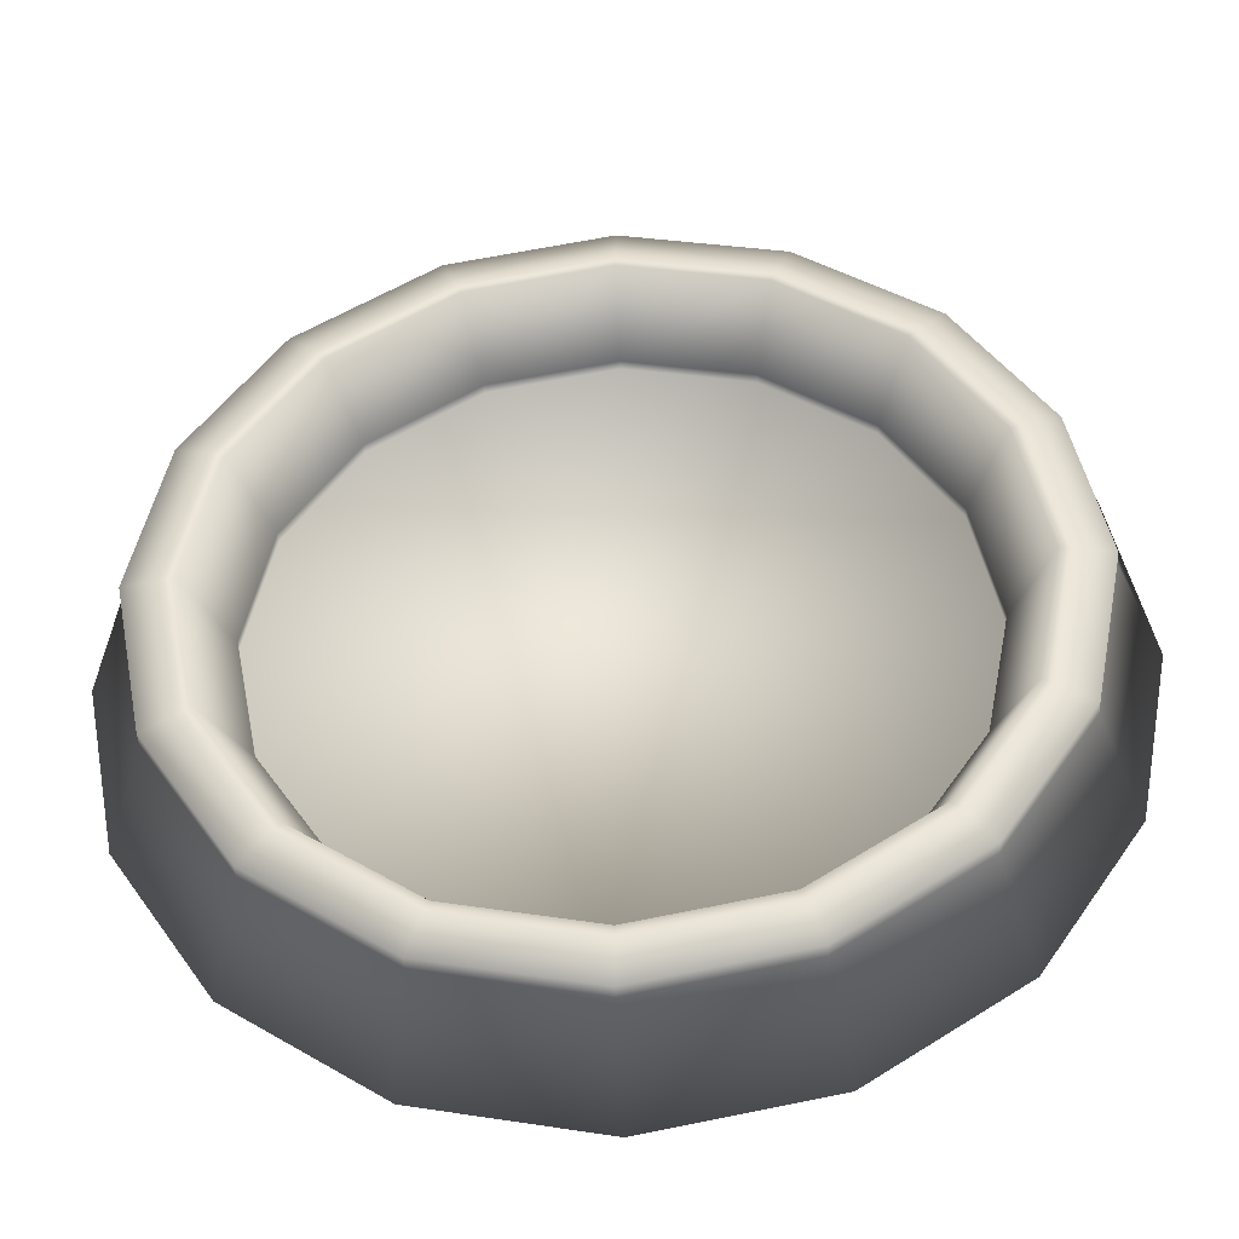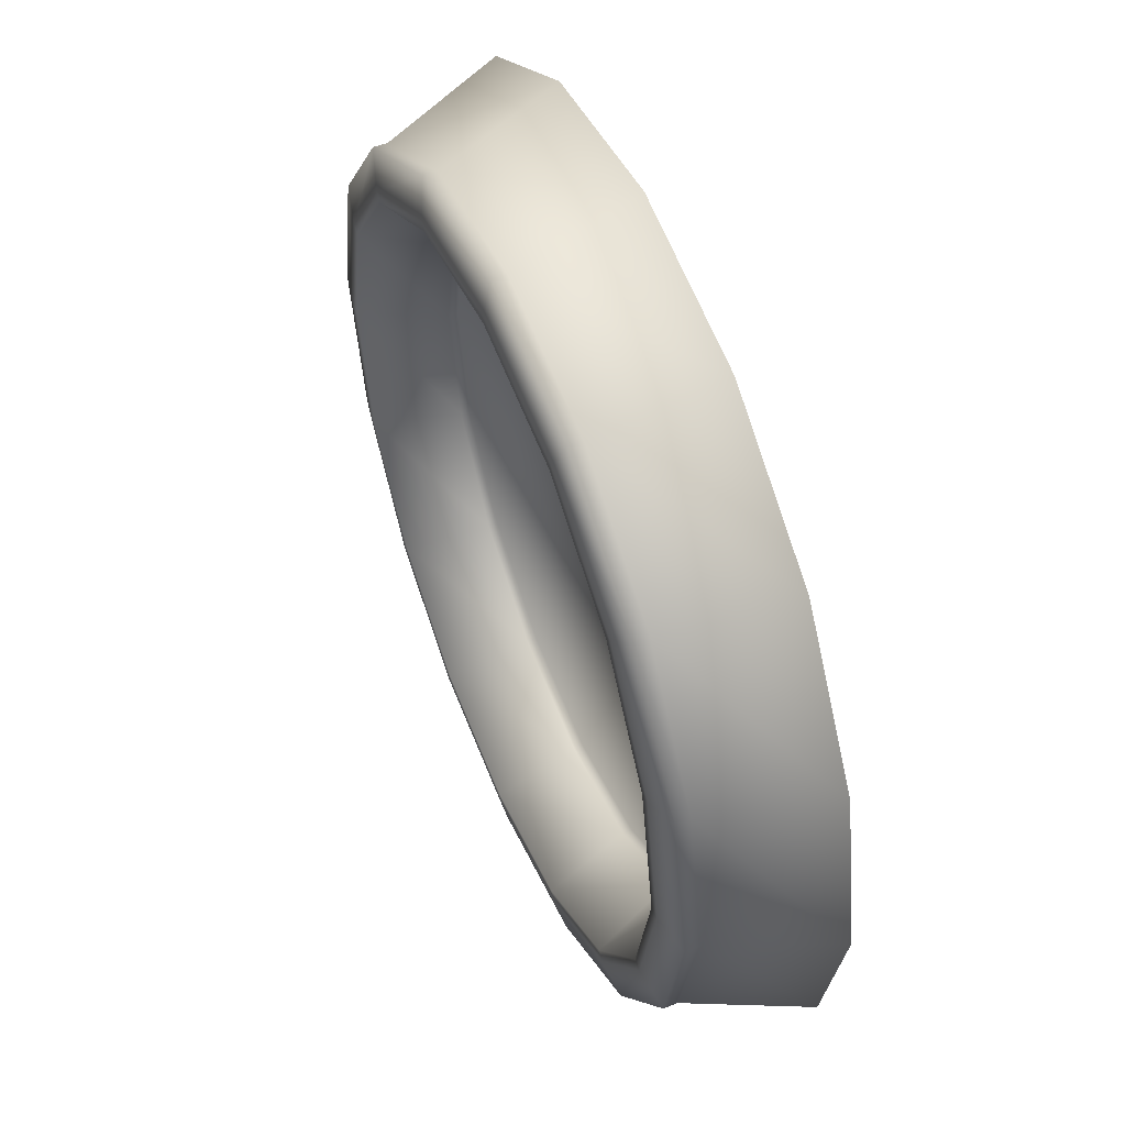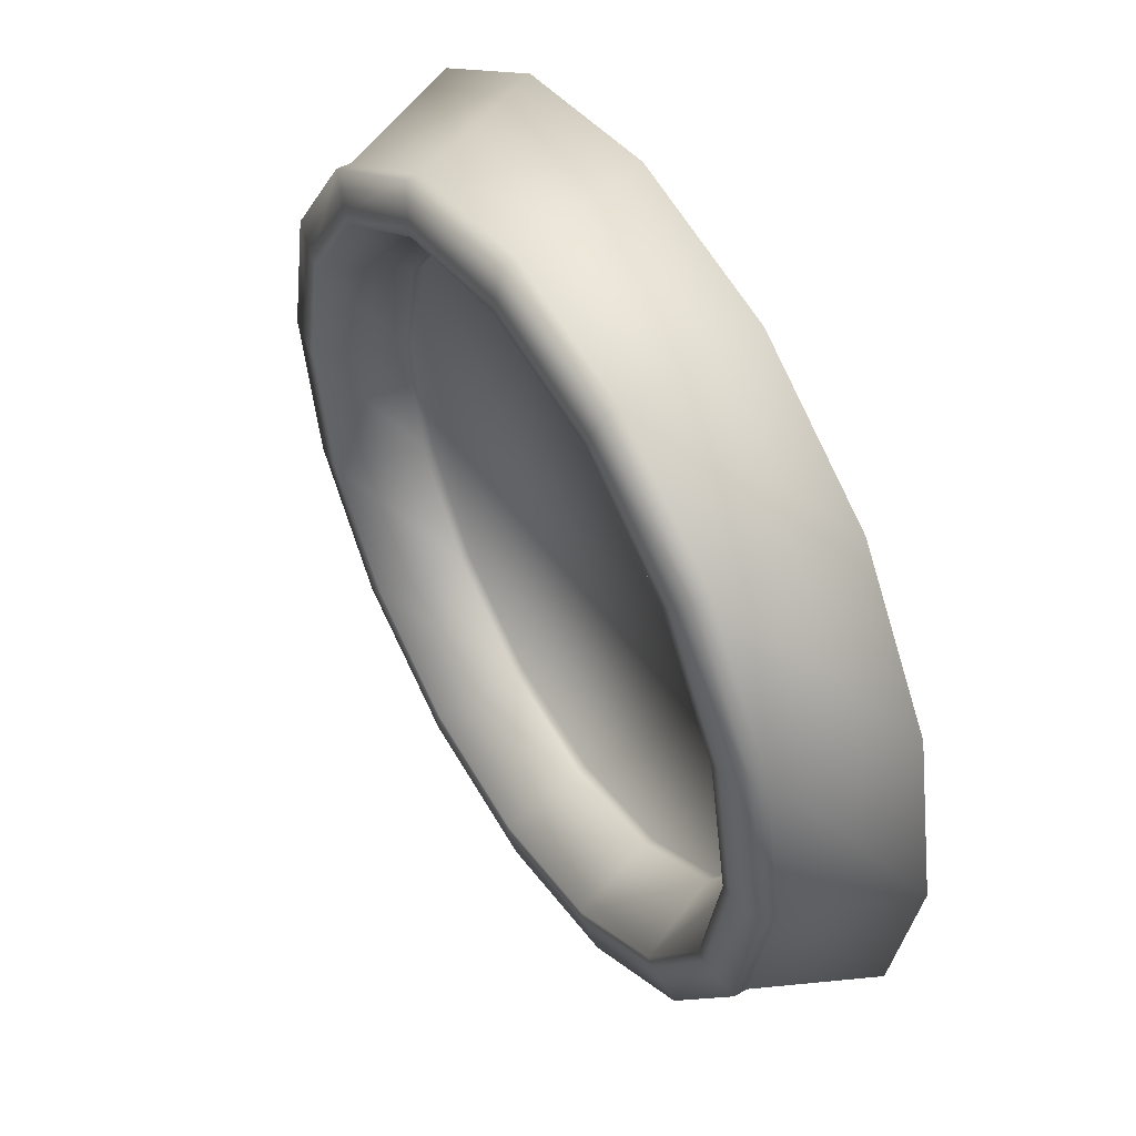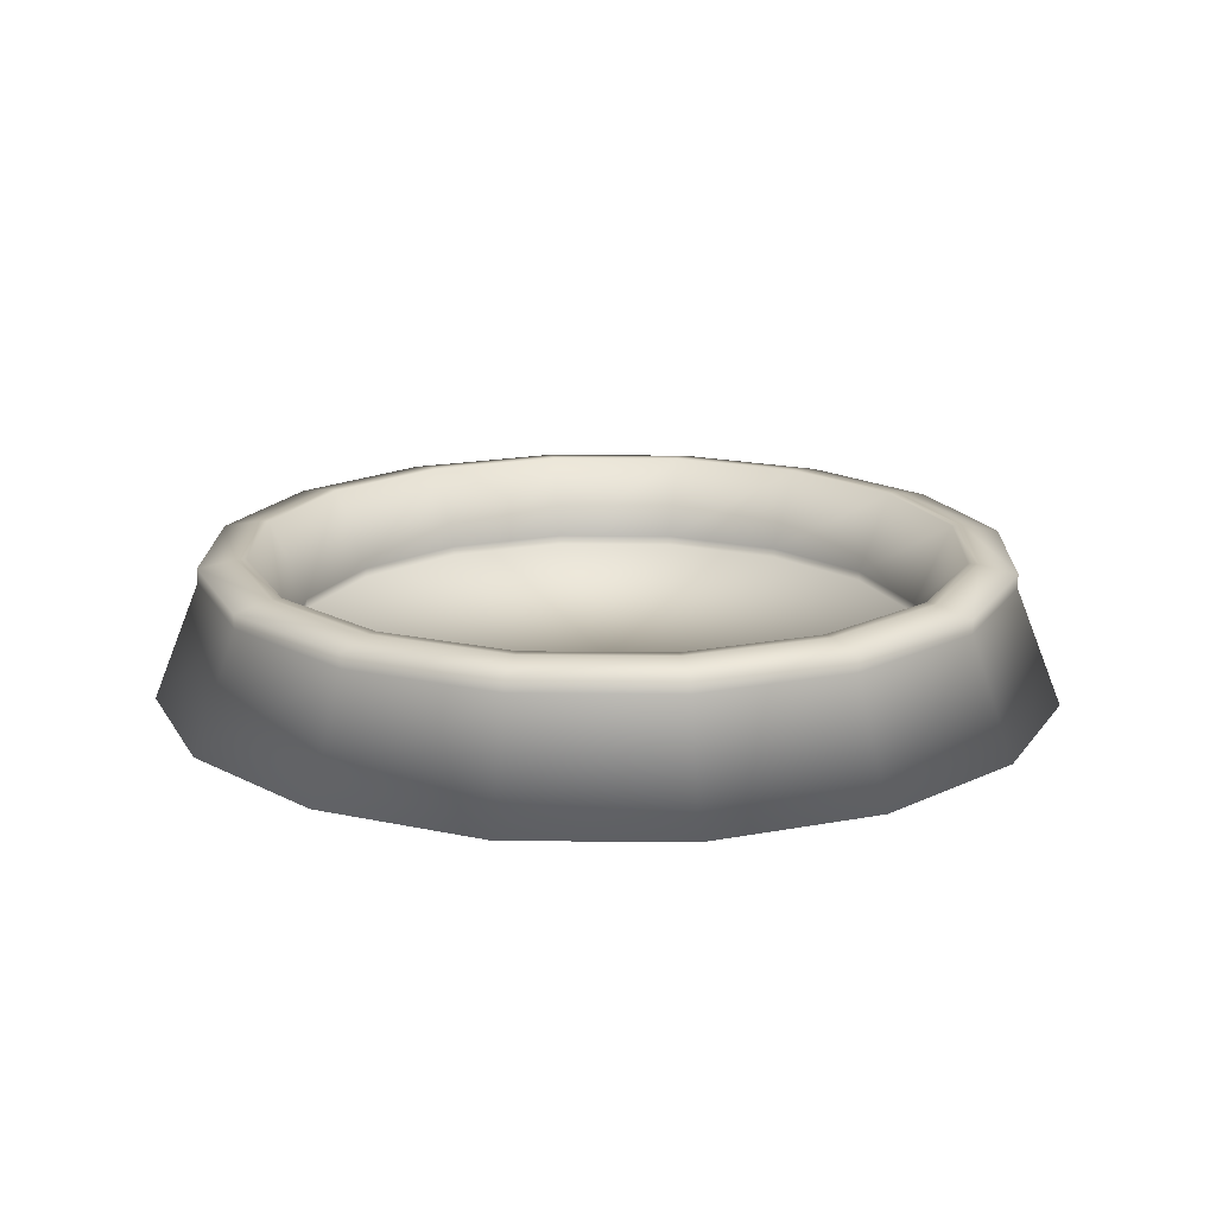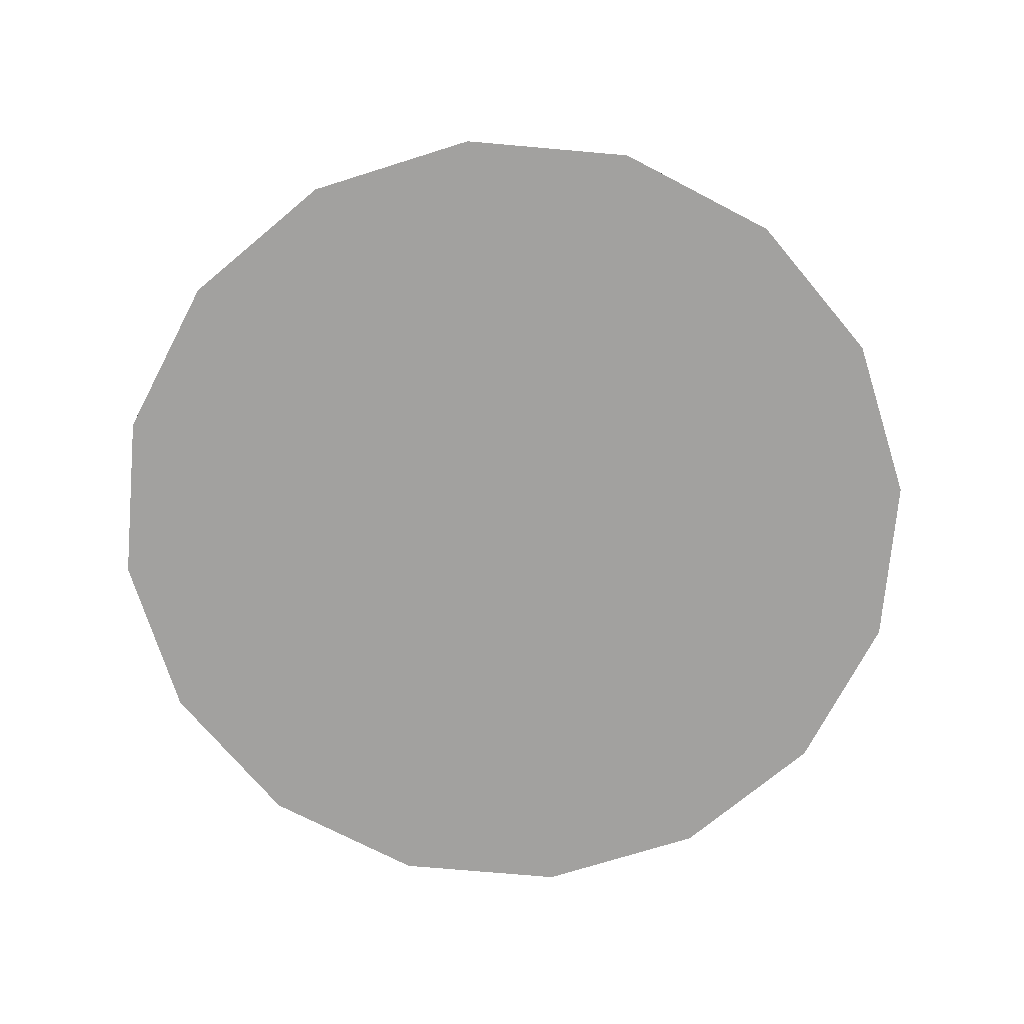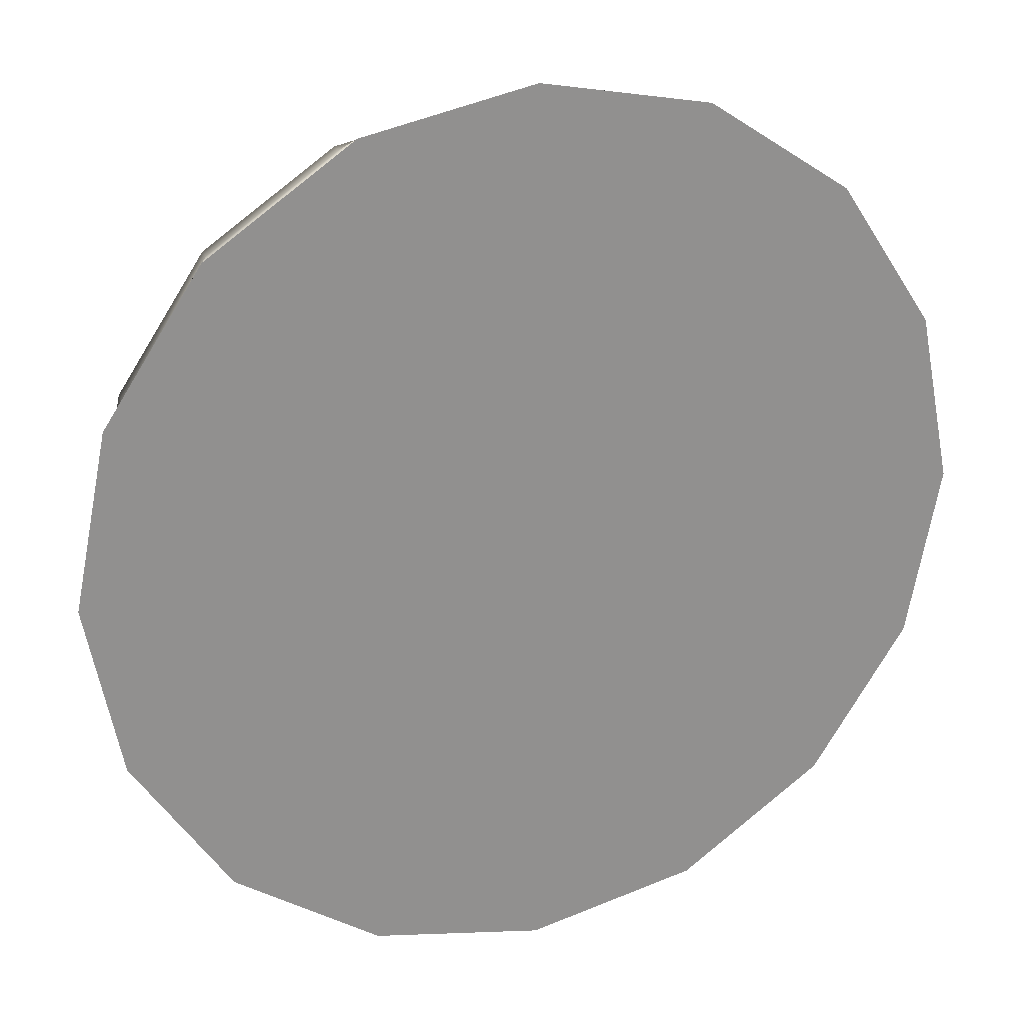
<metadata>
{"format":"obj","ext":"obj","renderer":"f3d","projection":"perspective","resolution":1024,"background":"white","views":[{"elev":-41.2,"azim":-177.0,"up":"+Z"},{"elev":53.5,"azim":-112.6,"up":"+Z"},{"elev":50.0,"azim":-121.4,"up":"+Z"},{"elev":17.2,"azim":80.1,"up":"+Y"},{"elev":-72.2,"azim":51.2,"up":"+Y"},{"elev":24.0,"azim":-21.0,"up":"+Z"}]}
</metadata>
<code>
o Pot_Cylinder
v 0 0.02728 -0.1287
v 0.04925 0.02728 -0.1189
v 0.091 0.02728 -0.091
v 0.1189 0.02728 -0.04925
v 0.1287 0.02728 -0
v 0.1189 0.02728 0.04925
v 0.091 0.02728 0.091
v 0.04925 0.02728 0.1189
v 0 0.02728 0.1287
v -0.04925 0.02728 0.1189
v -0.091 0.02728 0.091
v -0.1189 0.02728 0.04925
v -0.1287 0.02728 -0
v -0.1189 0.02728 -0.04925
v -0.091 0.02728 -0.091
v -0.04925 0.02728 -0.1189
v 0.4755 0.02728 -1.148
v -0 0.02728 -1.243
v 0.8786 0.02728 -0.8786
v 1.148 0.02728 -0.4755
v 1.243 0.02728 0
v 1.148 0.02728 0.4755
v 0.8786 0.02728 0.8786
v 0.4755 0.02728 1.148
v 0 0.02728 1.243
v -0.4755 0.02728 1.148
v -0.8786 0.02728 0.8786
v -1.148 0.02728 0.4755
v -1.243 0.02728 -0
v -1.148 0.02728 -0.4755
v -0.8786 0.02728 -0.8786
v -0.4755 0.02728 -1.148
v -0 0.385 -1.115
v 1.115 0.385 0
v 1.03 0.385 0.4268
v -0.7885 0.385 0.7885
v -1.115 0.385 -0
v -0.4268 0.385 -1.03
v 0.3756 0.4061 -0.9069
v -0 0.4061 -0.9816
v 0.6941 0.4061 -0.6941
v 0.9069 0.4061 -0.3756
v 0.9816 0.4061 0
v 0.9069 0.4061 0.3756
v 0.6941 0.4061 0.6941
v 0.3756 0.4061 0.9069
v 0 0.4061 0.9816
v -0.3756 0.4061 0.9069
v -0.6941 0.4061 0.6941
v -0.9069 0.4061 0.3756
v -0.9816 0.4061 -0
v -0.9069 0.4061 -0.3756
v -0.6941 0.4061 -0.6941
v -0.3756 0.4061 -0.9069
v 0.3359 0.1571 -0.8109
v 0 0.1571 -0.8777
v 0.6206 0.1571 -0.6206
v 0.8109 0.1571 -0.3359
v 0.8777 0.1571 0
v 0.8109 0.1571 0.3359
v 0.6206 0.1571 0.6206
v 0.3359 0.1571 0.8109
v 0 0.1571 0.8777
v -0.3359 0.1571 0.8109
v -0.6206 0.1571 0.6206
v -0.8109 0.1571 0.3359
v -0.8777 0.1571 -0
v -0.8109 0.1571 -0.3359
v -0.6206 0.1571 -0.6206
v -0.3359 0.1571 -0.8109
v 0.4268 0.385 -1.03
v 0.7885 0.385 -0.7885
v 1.03 0.385 -0.4268
v 0.7885 0.385 0.7885
v 0.4268 0.385 1.03
v 0 0.385 1.115
v -0.4268 0.385 1.03
v -1.03 0.385 0.4268
v -1.03 0.385 -0.4268
v -0.7885 0.385 -0.7885
v 1.03 0.3465 0.4268
v 0.7885 0.3465 0.7885
v -1.03 0.3465 -0.4268
v -0.7885 0.3465 -0.7885
v 0.4268 0.3465 1.03
v -0.4268 0.3465 -1.03
v 0 0.3465 1.115
v -0 0.3465 -1.115
v 0.4268 0.3465 -1.03
v -0.4268 0.3465 1.03
v 0.7885 0.3465 -0.7885
v -0.7885 0.3465 0.7885
v 1.03 0.3465 -0.4268
v -1.03 0.3465 0.4268
v 1.115 0.3465 0
v -1.115 0.3465 -0
v -0.7148 0.4061 0.7148
v -0.9339 0.4061 0.3868
v 0.9339 0.4061 -0.3868
v 1.011 0.4061 0
v -1.011 0.4061 -0
v 0.9339 0.4061 0.3868
v -0.9339 0.4061 -0.3868
v 0.7148 0.4061 0.7148
v -0.7148 0.4061 -0.7148
v 0.3868 0.4061 0.9339
v -0.3868 0.4061 -0.9339
v 0 0.4061 1.011
v -0 0.4061 -1.011
v 0.3868 0.4061 -0.9339
v -0.3868 0.4061 0.9339
v 0.7148 0.4061 -0.7148
v -0.3359 0.1836 -0.8109
v 0 0.1836 -0.8777
v 0 0.1836 0.8777
v -0.3359 0.1836 0.8109
v 0.3359 0.1836 -0.8109
v 0.6206 0.1836 -0.6206
v -0.6206 0.1836 0.6206
v 0.8109 0.1836 -0.3359
v -0.8109 0.1836 0.3359
v 0.8777 0.1836 0
v -0.8777 0.1836 -0
v 0.8109 0.1836 0.3359
v -0.8109 0.1836 -0.3359
v 0.6206 0.1836 0.6206
v -0.6206 0.1836 -0.6206
v 0.3359 0.1836 0.8109
f 98 97 49 50
f 88 86 38 33
f 81 95 34 35
f 114 113 70 56
f 100 99 42 43
f 101 98 50 51
f 102 100 43 44
f 103 101 51 52
f 105 103 52 53
f 106 104 45 46
f 107 105 53 54
f 108 106 46 47
f 110 109 40 39
f 109 107 54 40
f 111 108 47 48
f 112 110 39 41
f 97 111 48 49
f 99 112 41 42
f 55 56 70 69 68 67 66 65 64 63 62 61 60 59 58 57
f 116 115 63 64
f 118 117 55 57
f 119 116 64 65
f 120 118 57 58
f 121 119 65 66
f 122 120 58 59
f 123 121 66 67
f 124 122 59 60
f 125 123 67 68
f 126 124 60 61
f 127 125 68 69
f 128 126 61 62
f 113 127 69 70
f 115 128 62 63
f 117 114 56 55
f 30 29 96 83
f 22 21 95 81
f 29 28 94 96
f 21 20 93 95
f 28 27 92 94
f 20 19 91 93
f 27 26 90 92
f 19 17 89 91
f 26 25 87 90
f 18 32 86 88
f 17 18 88 89
f 25 24 85 87
f 32 31 84 86
f 24 23 82 85
f 31 30 83 84
f 33 38 107 109
f 35 34 100 102
f 39 40 114 117
f 47 46 128 115
f 54 53 127 113
f 46 45 126 128
f 53 52 125 127
f 45 44 124 126
f 52 51 123 125
f 44 43 122 124
f 51 50 121 123
f 43 42 120 122
f 50 49 119 121
f 42 41 118 120
f 49 48 116 119
f 41 39 117 118
f 48 47 115 116
f 40 54 113 114
f 82 81 35 74
f 84 83 79 80
f 85 82 74 75
f 86 84 80 38
f 87 85 75 76
f 89 88 33 71
f 90 87 76 77
f 91 89 71 72
f 92 90 77 36
f 93 91 72 73
f 94 92 36 78
f 95 93 73 34
f 96 94 78 37
f 83 96 37 79
f 73 72 112 99
f 36 77 111 97
f 72 71 110 112
f 77 76 108 111
f 71 33 109 110
f 76 75 106 108
f 38 80 105 107
f 75 74 104 106
f 80 79 103 105
f 74 35 102 104
f 79 37 101 103
f 37 78 98 101
f 34 73 99 100
f 78 36 97 98
f 23 22 81 82
f 17 19 20 21 22 23 24 25 26 27 28 29 30 31 32 18
f 104 102 44 45
l 6 22
l 23 7
l 11 27
l 28 12
l 16 32
l 18 1
l 4 20
l 21 5
l 9 25
l 26 10
l 14 30
l 31 15
l 2 17
l 19 3
l 24 8
l 29 13

</code>
